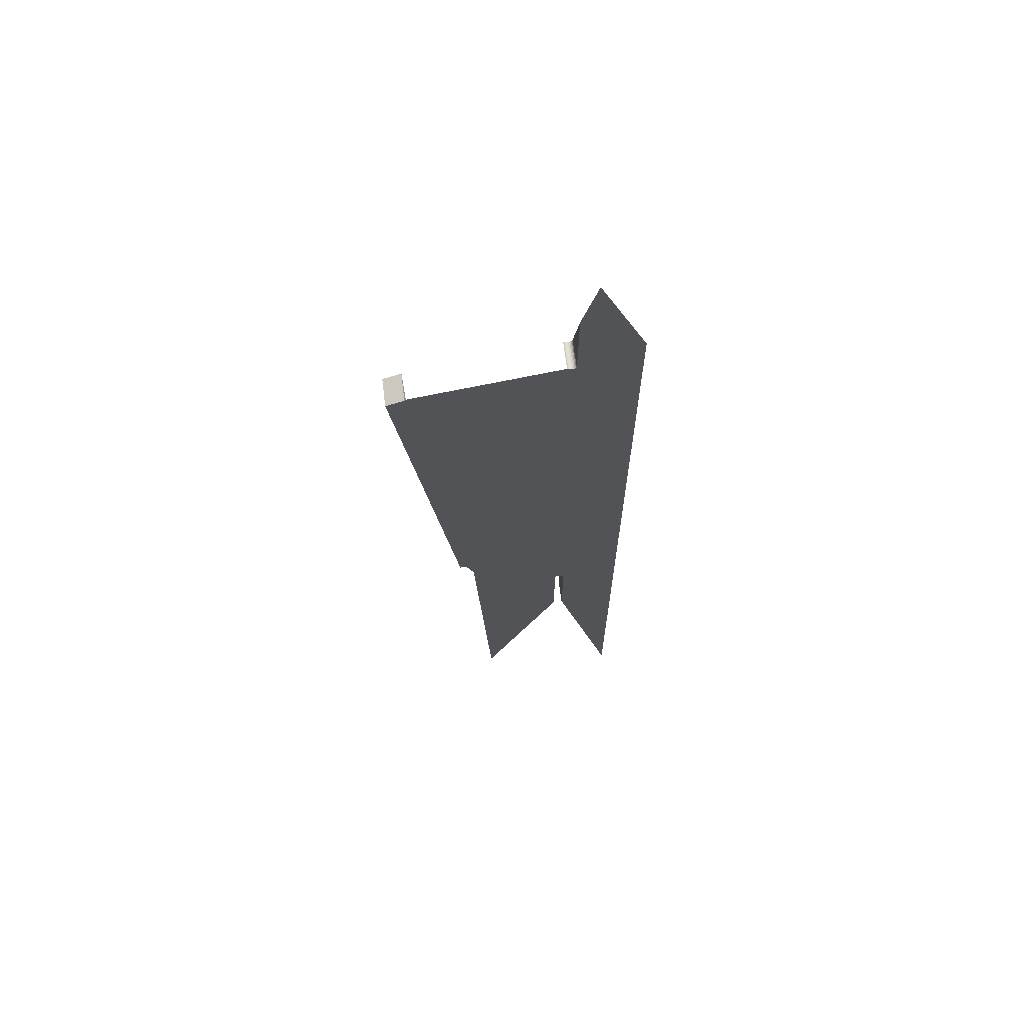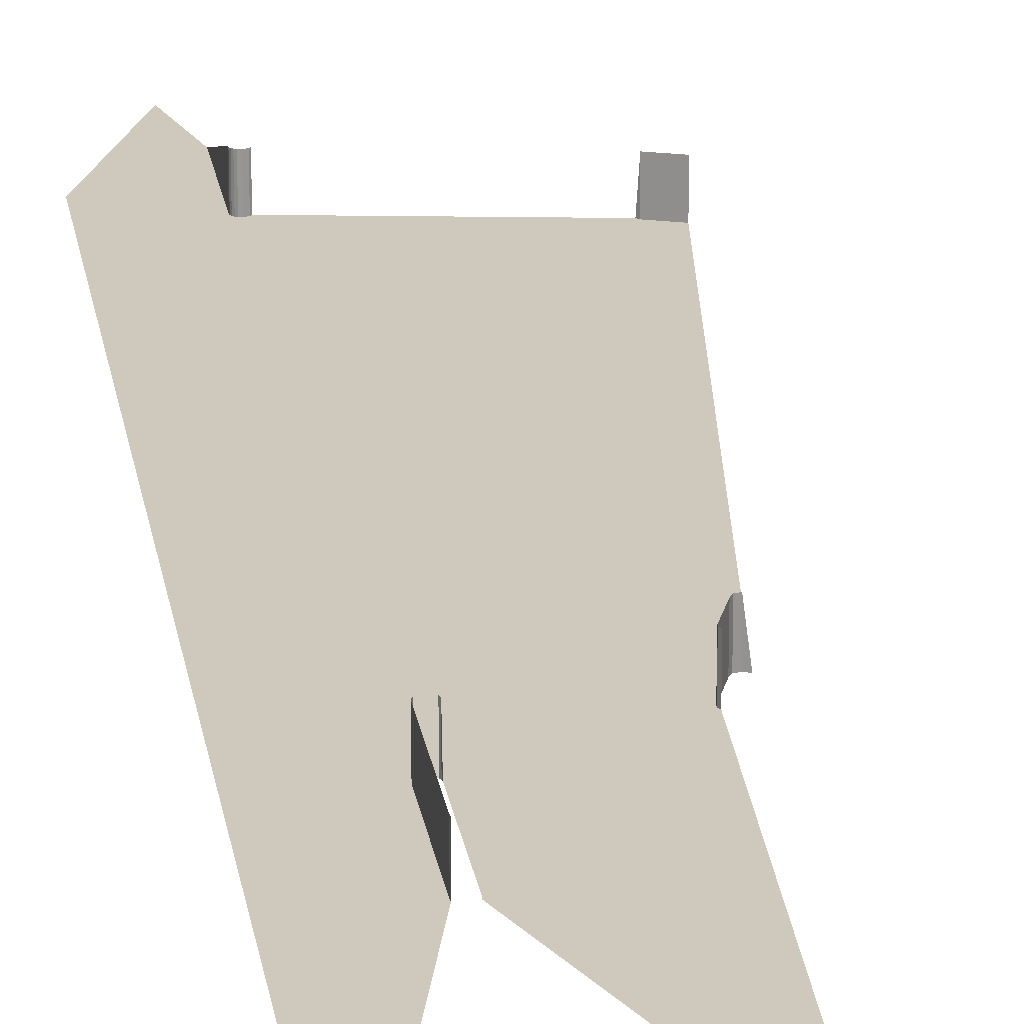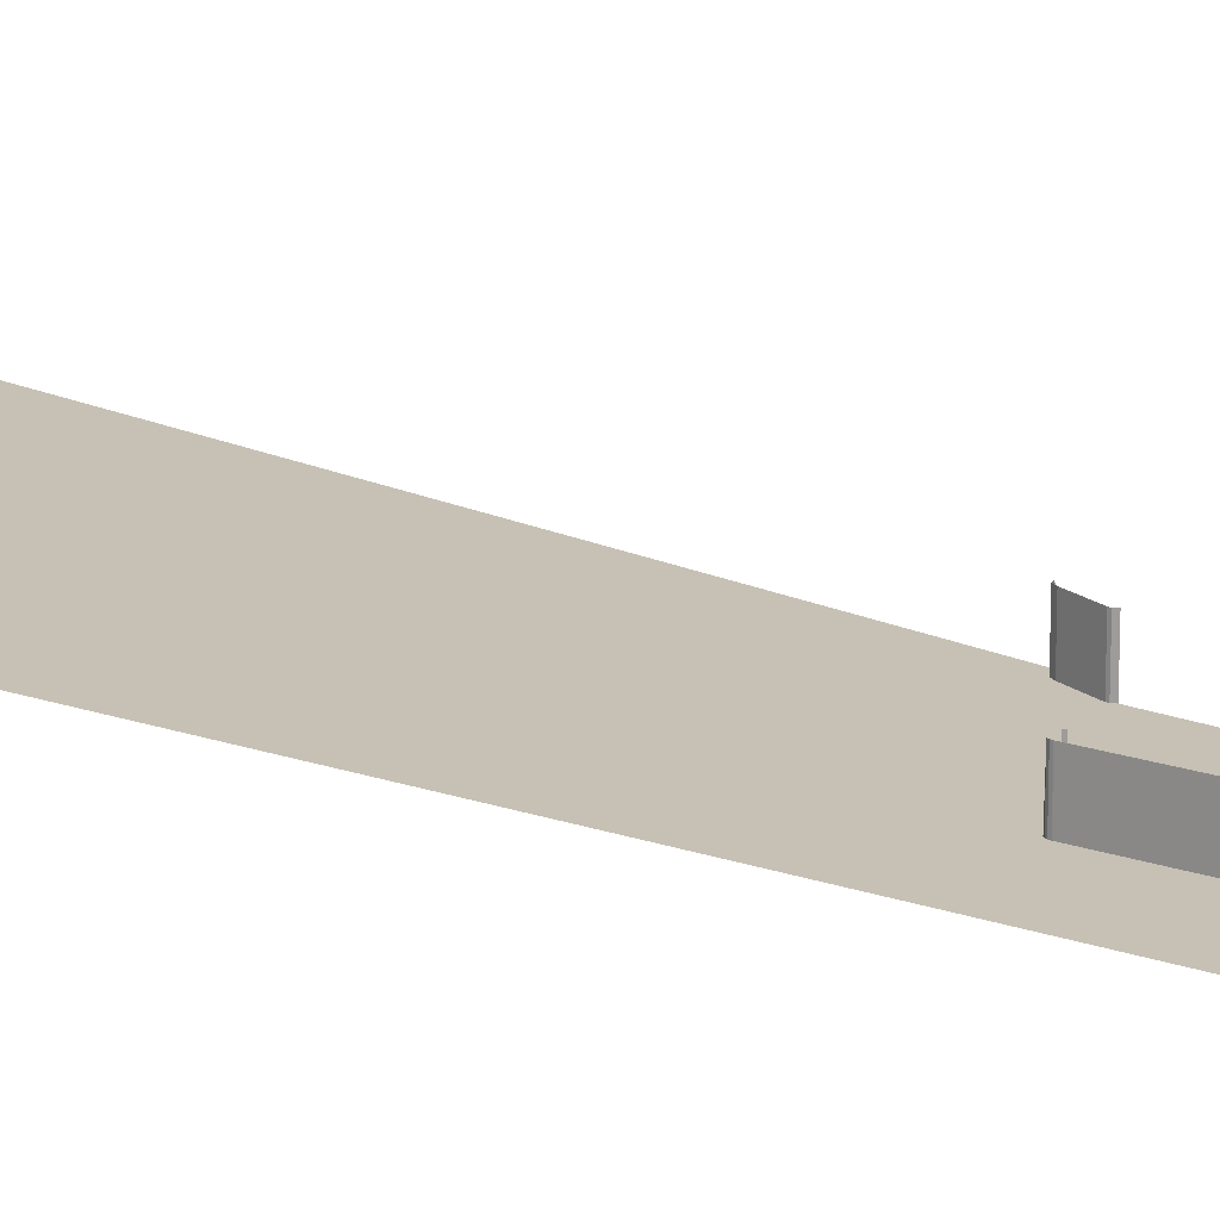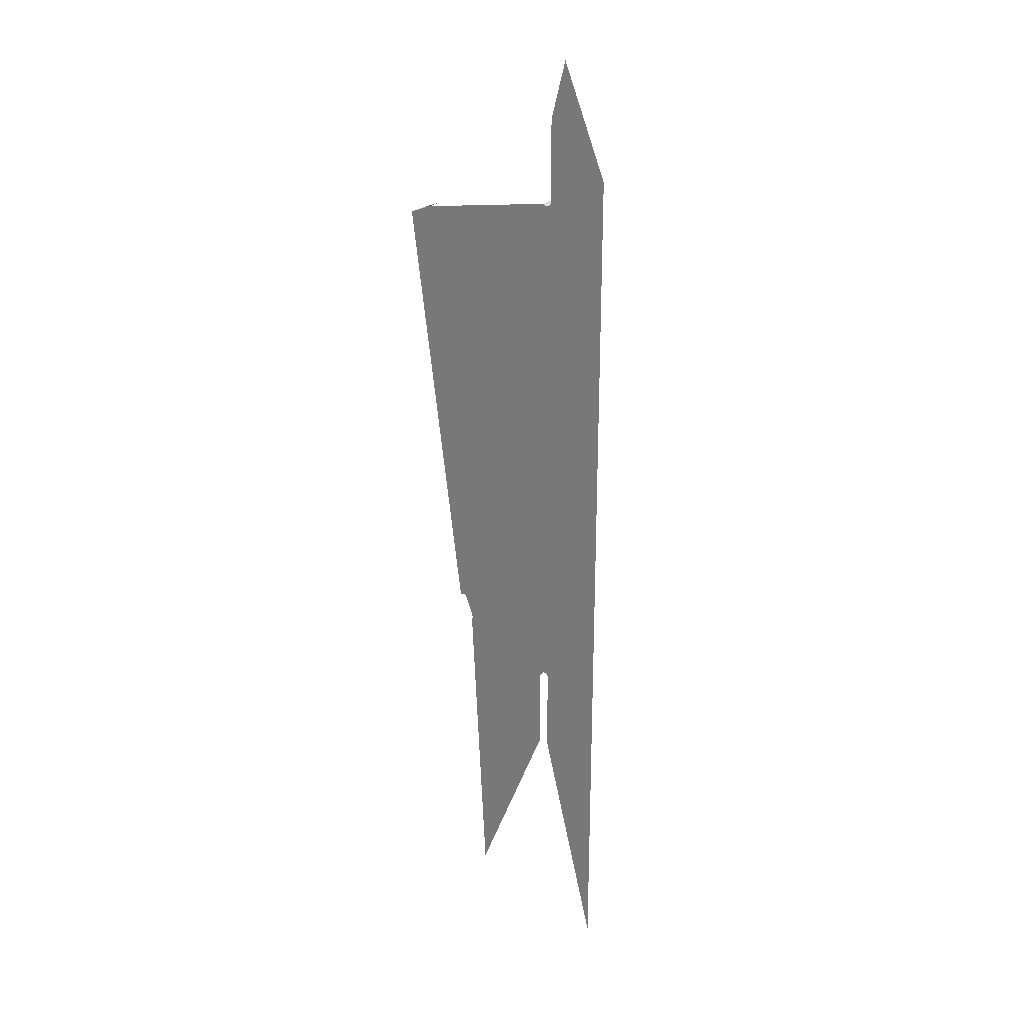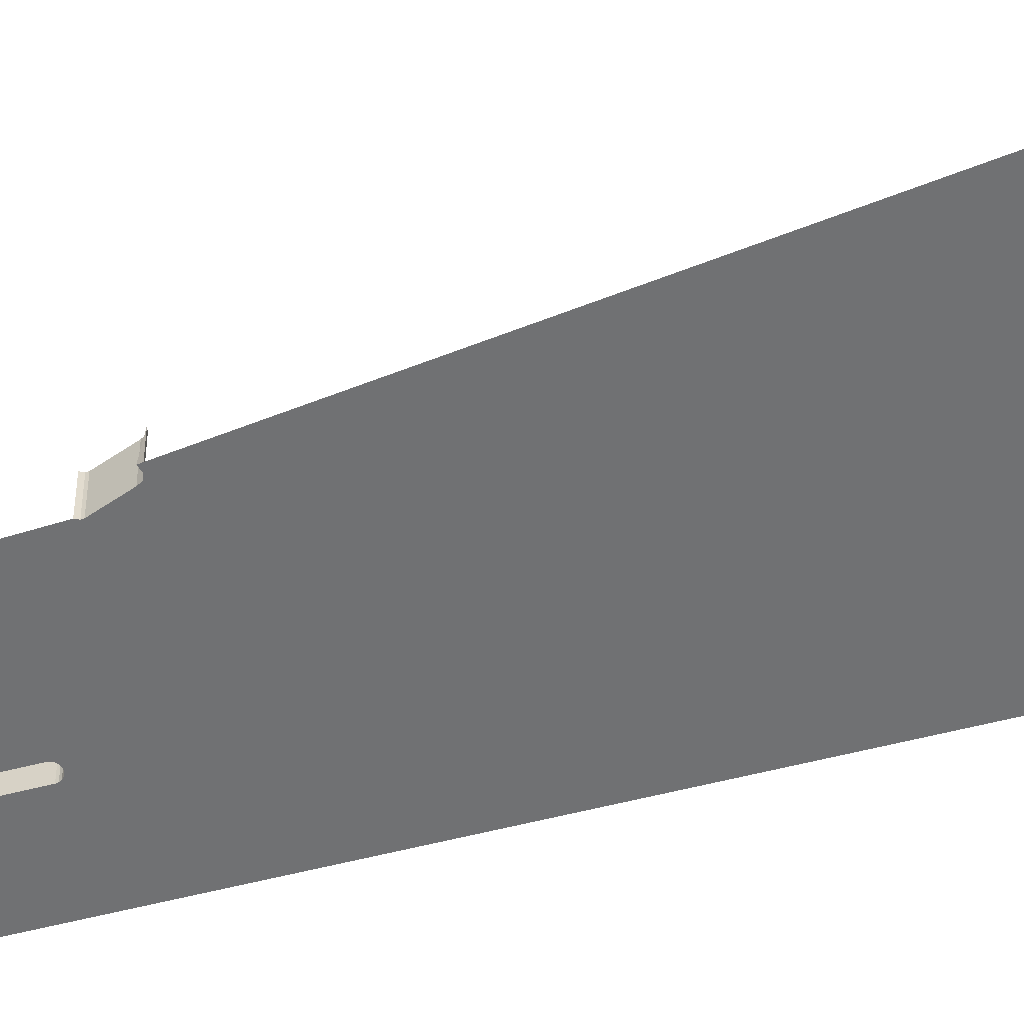
<metadata>
{"format":"obj","ext":"obj","renderer":"f3d","projection":"perspective","resolution":1024,"background":"white","views":[{"elev":67.2,"azim":173.1,"up":"+Y"},{"elev":22.3,"azim":-8.8,"up":"+Z"},{"elev":18.5,"azim":-56.1,"up":"+Z"},{"elev":25.1,"azim":-143.7,"up":"+Y"},{"elev":-55.2,"azim":105.3,"up":"+Z"}]}
</metadata>
<code>
o LM_GI_gi09_Playfield
v -476.6 -257.5 -0
v -463.7 -79 -8.627e-07
v -476.6 -109.7 -0
v -476.6 -257.5 -0
v -426.4 -62.97 -3.451e-06
v -426.5 -61.78 -3.451e-06
v -463.7 -79 -8.627e-07
v -476.6 -257.5 -0
v -426.5 7.089 3.451e-06
v -352.6 -223.8 1.725e-06
v -339.5 42.56 -0
v -352.7 -223.2 1.725e-06
v -352.7 -223.2 1.725e-06
v -339.5 42.56 -0
v -353.1 -222.7 1.725e-06
v -476.6 -257.5 -0
v -426.5 -61.78 -3.451e-06
v -426.5 7.089 3.451e-06
v -426.4 -62.97 23.53
v -426.5 -61.78 23.53
v -426.5 -61.78 -3.451e-06
v -426.4 -62.97 -3.451e-06
v -426.4 -62.97 23.53
v -426.5 -61.78 -3.451e-06
v -476.6 38.05 -0
v -339.5 42.56 -0
v -418.5 -62.97 -3.451e-06
v -353.1 -222.7 1.725e-06
v -426.5 -61.78 -3.451e-06
v -426.5 -61.78 23.53
v -426.5 7.089 3.451e-06
v -426.5 -61.78 23.53
v -426.5 7.089 23.53
v -426.5 7.089 3.451e-06
v -338.6 40.75 -0
v -339.5 42.56 -0
v -352.6 -223.8 1.725e-06
v -418.3 -61.78 -3.451e-06
v -418.5 -62.97 -3.451e-06
v -339.5 42.56 -0
v -426.5 7.089 23.53
v -426.4 8.282 23.53
v -426.4 8.282 3.451e-06
v -426.4 8.282 23.53
v -425.8 9.358 23.53
v -425.8 9.358 3.451e-06
v -463.7 68.77 -8.627e-07
v -419.1 9.358 23.53
v -418.5 8.282 23.53
v -418.5 8.282 -3.451e-06
v -426.5 7.089 3.451e-06
v -426.5 7.089 23.53
v -426.4 8.282 3.451e-06
v -426.4 8.282 3.451e-06
v -426.4 8.282 23.53
v -425.8 9.358 3.451e-06
v -425.8 9.358 3.451e-06
v -425.8 9.358 23.53
v -425 10.21 3.451e-06
v -450.8 99.5 -1.725e-06
v -463.7 -79 -8.627e-07
v -426.5 7.089 3.451e-06
v -418.5 8.282 -3.451e-06
v -418.5 8.282 23.53
v -418.3 7.089 -3.451e-06
v -419.1 9.358 -3.451e-06
v -419.1 9.358 23.53
v -418.5 8.282 -3.451e-06
v -339.5 42.56 -0
v -418.3 7.089 -3.451e-06
v -418.3 -61.78 -3.451e-06
v -450.8 99.5 -1.725e-06
v -339.5 42.56 -0
v -418.5 8.282 -3.451e-06
v -418.3 7.089 -3.451e-06
v -425.8 9.358 3.451e-06
v -425 10.21 3.451e-06
v -396.9 66.07 -0
v -425 10.21 3.451e-06
v -423.9 10.76 -3.451e-06
v -396.9 66.07 -0
v -396.9 66.07 -0
v -419.1 9.358 -3.451e-06
v -418.5 8.282 -3.451e-06
v -423.9 10.76 -3.451e-06
v -422.7 10.95 -3.451e-06
v -396.9 66.07 -0
v -419.9 10.21 -3.451e-06
v -419.1 9.358 -3.451e-06
v -396.9 66.07 -0
v -422.7 10.95 -3.451e-06
v -422.2 10.95 -3.451e-06
v -396.9 66.07 -0
v -422.2 10.95 -3.451e-06
v -421 10.76 -3.451e-06
v -396.9 66.07 -0
v -421 10.76 -3.451e-06
v -419.9 10.21 -3.451e-06
v -396.9 66.07 -0
v -339.5 42.56 -0
v -396.9 66.07 -0
v -418.5 8.282 -3.451e-06
v -338.6 40.75 23.53
v -339.5 42.56 23.53
v -339.5 42.56 -0
v -339.5 42.56 23.53
v -339.4 43.85 23.53
v -339.4 43.85 -0
v -338.6 40.75 -0
v -339.5 42.56 -0
v -339.5 42.56 23.53
v -339.4 43.85 -0
v -339.4 43.85 23.53
v -332.8 61.15 23.53
v -332.8 61.15 -0
v -339.4 43.85 -0
v -339.4 43.85 23.53
v -332.8 61.15 -0
v -396.9 66.07 -0
v -339.5 42.56 -0
v -339.4 43.85 -0
v -332.8 61.15 23.53
v -331.3 63.73 23.53
v -331.3 63.73 -0
v -331.3 63.73 23.53
v -328.8 64.24 23.53
v -328.8 64.24 -0
v -339.4 43.85 -0
v -332.8 61.15 -0
v -396.9 66.07 -0
v -425.8 231.8 -0
v -426.5 7.089 3.451e-06
v -426.4 8.282 3.451e-06
v -425.7 232.4 -0
v -426.4 8.282 3.451e-06
v -425.8 9.358 3.451e-06
v -332.8 61.15 -0
v -331.3 63.73 -0
v -331.3 63.73 23.53
v -328.8 64.24 -0
v -331.3 63.73 -0
v -328.8 64.24 -0
v -328.8 64.24 23.53
v -325.8 63.34 -0
v -328.8 64.24 -0
v -463.7 216.5 -8.627e-07
v -425 231.8 -0
v -425.8 9.358 3.451e-06
v -396.9 66.07 -0
v -425.8 231.8 -0
v -450.8 99.5 -1.725e-06
v -426.5 7.089 3.451e-06
v -476.6 185.8 -0
v -344.6 248.2 -0
v -425.8 231.8 -0
v -426.4 8.282 3.451e-06
v -425.7 232.4 -0
v -425.3 232.3 -0
v -425.8 9.358 3.451e-06
v -425 231.8 -0
v -425.7 232.4 -0
v -425.8 9.358 3.451e-06
v -425.4 232.9 -0
v -425.4 232.9 -0
v -425.8 9.358 3.451e-06
v -425.3 232.3 -0
v -325.8 63.34 -0
v -301.4 243.9 -0
v -450.8 99.5 -1.725e-06
v -450.8 247.3 -1.725e-06
v -463.7 216.5 -8.627e-07
v -410.6 260.2 -1.725e-06
v -425 231.8 -0
v -396.9 66.07 -0
v -437.9 278 -2.588e-06
v -450.8 99.5 -1.725e-06
v -425.8 231.8 -0
v -437.9 278 -2.588e-06
v -410.2 259.7 -1.725e-06
v -396.9 66.07 -0
v -409.6 259.5 -1.725e-06
v -409.6 259.5 -1.725e-06
v -396.9 66.07 -0
v -409 259.4 -1.725e-06
v -409 259.4 -1.725e-06
v -396.9 66.07 -0
v -408.8 259.4 -1.725e-06
v -410.6 260.2 -1.725e-06
v -396.9 66.07 -0
v -410.2 259.7 -1.725e-06
v -408.8 259.4 -1.725e-06
v -396.9 66.07 -0
v -408.2 259.5 -1.725e-06
v -408.2 259.5 -1.725e-06
v -396.9 66.07 -0
v -407.7 259.7 -1.725e-06
v -407.7 259.7 -1.725e-06
v -396.9 66.07 -0
v -344.6 248.2 -0
v -310.5 247.3 -0
v -303 244.4 -0
v -328.8 64.24 -0
v -303 244.4 -0
v -310.5 247.3 -0
v -476.6 333.6 -0
v -476.6 185.8 -0
v -450.8 247.3 -1.725e-06
v -450.8 395.1 -1.725e-06
v -463.7 364.3 -8.627e-07
v -437.9 278 -2.588e-06
v -450.8 395.1 -1.725e-06
v -450.8 247.3 -1.725e-06
v -425.3 232.3 -0
v -425 231.8 -0
v -424.3 454.2 -3.451e-06
v -425.7 232.4 -0
v -425 456.5 -3.451e-06
v -425.8 231.8 -0
v -425.4 232.9 -0
v -425.3 232.3 -0
v -424.8 455.3 -3.451e-06
v -425.4 232.9 -0
v -425 456.5 -3.451e-06
v -425.7 232.4 -0
v -450.8 395.1 -1.725e-06
v -425 231.8 -0
v -410.6 260.2 -1.725e-06
v -424.3 454.2 -3.451e-06
v -425 456.5 -3.451e-06
v -437.9 278 -2.588e-06
v -425.8 231.8 -0
v -410.2 259.7 -1.725e-06
v -409.6 259.5 -1.725e-06
v -422.4 452.8 -3.451e-06
v -409.6 259.5 -1.725e-06
v -409 259.4 -1.725e-06
v -421.2 452.6 -3.451e-06
v -410.6 260.2 -1.725e-06
v -410.2 259.7 -1.725e-06
v -423.4 453.4 -3.451e-06
v -409 259.4 -1.725e-06
v -408.8 259.4 -1.725e-06
v -420.7 452.6 -3.451e-06
v -408.2 259.5 -1.725e-06
v -420.7 452.6 -3.451e-06
v -408.8 259.4 -1.725e-06
v -407.7 259.7 -1.725e-06
v -419.5 452.8 -3.451e-06
v -408.2 259.5 -1.725e-06
v -407.7 259.7 -1.725e-06
v -344.6 248.2 -0
v -292.3 430.3 -0
v -292.3 430.3 -0
v -277.1 424.5 -0
v -277.1 424.5 -0
v -437.9 425.8 -2.588e-06
v -424.3 454.2 -3.451e-06
v -424.8 455.3 -3.451e-06
v -425.3 232.3 -0
v -424.8 455.3 -3.451e-06
v -425 456.5 -3.451e-06
v -425.4 232.9 -0
v -425 456.5 -3.451e-06
v -463.7 364.3 -8.627e-07
v -463.7 512.1 -8.627e-07
v -476.6 333.6 -0
v -422.4 452.8 -3.451e-06
v -423.4 453.4 -3.451e-06
v -410.2 259.7 -1.725e-06
v -421.2 452.6 -3.451e-06
v -422.4 452.8 -3.451e-06
v -409.6 259.5 -1.725e-06
v -420.7 452.6 -3.451e-06
v -421.2 452.6 -3.451e-06
v -409 259.4 -1.725e-06
v -423.4 453.4 -3.451e-06
v -424.3 454.2 -3.451e-06
v -410.6 260.2 -1.725e-06
v -408.2 259.5 -1.725e-06
v -419.5 452.8 -3.451e-06
v -420.7 452.6 -3.451e-06
v -407.7 259.7 -1.725e-06
v -418.4 453.4 -3.451e-06
v -419.5 452.8 -3.451e-06
v -418.4 453.4 -3.451e-06
v -292.3 430.3 -0
v -463.7 512.1 -8.627e-07
v -476.6 481.4 -0
v -422.4 452.8 23.53
v -423.4 453.4 23.53
v -423.4 453.4 -3.451e-06
v -421.2 452.6 23.53
v -422.4 452.8 23.53
v -422.4 452.8 -3.451e-06
v -420.7 452.6 23.53
v -421.2 452.6 23.53
v -421.2 452.6 -3.451e-06
v -423.4 453.4 23.53
v -424.3 454.2 23.53
v -424.3 454.2 -3.451e-06
v -419.5 452.8 23.53
v -420.7 452.6 23.53
v -420.7 452.6 -3.451e-06
v -424.3 454.2 23.53
v -424.8 455.3 23.53
v -424.8 455.3 -3.451e-06
v -418.4 453.4 23.53
v -419.5 452.8 23.53
v -419.5 452.8 -3.451e-06
v -424.8 455.3 23.53
v -425 456.5 23.53
v -425 456.5 -3.451e-06
v -417.6 454.2 23.53
v -418.4 453.4 23.53
v -418.4 453.4 -3.451e-06
v -422.4 452.8 -3.451e-06
v -422.4 452.8 23.53
v -423.4 453.4 -3.451e-06
v -421.2 452.6 -3.451e-06
v -421.2 452.6 23.53
v -422.4 452.8 -3.451e-06
v -423.4 453.4 -3.451e-06
v -420.7 452.6 -3.451e-06
v -424.3 454.2 -3.451e-06
v -424.3 454.2 23.53
v -424.8 455.3 -3.451e-06
v -419.5 452.8 -3.451e-06
v -419.5 452.8 23.53
v -420.7 452.6 -3.451e-06
v -418.4 453.4 -3.451e-06
v -418.4 453.4 23.53
v -419.5 452.8 -3.451e-06
v -424.8 455.3 -3.451e-06
v -424.8 455.3 23.53
v -425 456.5 -3.451e-06
v -417.6 454.2 -3.451e-06
v -437.9 573.6 -2.588e-06
v -277.1 424.5 23.53
v -292.3 430.3 23.53
v -292.3 430.3 -0
v -417.6 454.2 -3.451e-06
v -418.4 453.4 -3.451e-06
v -293.4 431.8 -0
v -425 456.5 -3.451e-06
v -425 456.5 23.53
v -425 525.4 -3.451e-06
v -277.1 424.5 -0
v -277.1 424.5 23.53
v -292.3 430.3 -0
v -292.3 430.3 -0
v -292.3 430.3 23.53
v -293.4 431.8 -0
v -450.8 542.8 -1.725e-06
v -418.4 453.4 -3.451e-06
v -292.3 430.3 -0
v -293.4 431.8 -0
v -425 456.5 -3.451e-06
v -437.9 573.6 -2.588e-06
v -437.9 425.8 -2.588e-06
v -437.9 573.6 -2.588e-06
v -425 456.5 -3.451e-06
v -425 525.4 -3.451e-06
f 3 2 1
f 6 5 4
f 9 8 7
f 12 11 10
f 15 14 13
f 18 17 16
f 21 20 19
f 24 23 22
f 3 25 2
f 28 27 26
f 31 30 29
f 34 33 32
f 37 36 35
f 40 39 38
f 43 42 41
f 46 45 44
f 25 47 2
f 50 49 48
f 53 52 51
f 56 55 54
f 59 58 57
f 62 61 60
f 65 64 63
f 68 67 66
f 71 70 69
f 47 72 2
f 75 74 73
f 78 77 76
f 81 80 79
f 84 83 82
f 87 86 85
f 90 89 88
f 93 92 91
f 96 95 94
f 99 98 97
f 102 101 100
f 105 104 103
f 108 107 106
f 105 103 109
f 112 111 110
f 115 114 113
f 118 117 116
f 121 120 119
f 124 123 122
f 127 126 125
f 130 129 128
f 133 132 131
f 136 135 134
f 124 122 137
f 140 139 138
f 130 141 129
f 144 143 142
f 145 141 130
f 25 146 47
f 149 148 147
f 152 151 150
f 47 146 72
f 153 146 25
f 145 130 154
f 157 156 155
f 160 159 158
f 163 162 161
f 166 165 164
f 168 167 145
f 171 170 169
f 174 173 172
f 177 176 175
f 170 178 169
f 181 180 179
f 184 183 182
f 187 186 185
f 190 189 188
f 193 192 191
f 196 195 194
f 199 198 197
f 145 154 200
f 168 145 201
f 204 203 202
f 206 205 171
f 146 208 207
f 205 209 171
f 212 211 210
f 215 214 213
f 218 217 216
f 221 220 219
f 224 223 222
f 225 171 209
f 228 227 226
f 231 230 229
f 234 233 232
f 237 236 235
f 240 239 238
f 243 242 241
f 246 245 244
f 249 248 247
f 252 251 250
f 253 200 154
f 201 254 168
f 255 203 204
f 225 256 178
f 259 258 257
f 262 261 260
f 256 263 178
f 266 265 264
f 269 268 267
f 272 271 270
f 275 274 273
f 278 277 276
f 281 280 279
f 284 283 282
f 286 197 285
f 225 209 287
f 254 200 253
f 288 287 205
f 291 290 289
f 294 293 292
f 297 296 295
f 300 299 298
f 303 302 301
f 306 305 304
f 309 308 307
f 312 311 310
f 315 314 313
f 318 317 316
f 321 320 319
f 300 298 322
f 297 295 323
f 326 325 324
f 329 328 327
f 332 331 330
f 335 334 333
f 315 313 336
f 225 337 256
f 340 339 338
f 343 342 341
f 346 345 344
f 349 348 347
f 352 351 350
f 287 353 225
f 356 355 354
f 359 358 357
f 353 337 225
f 362 361 360

</code>
